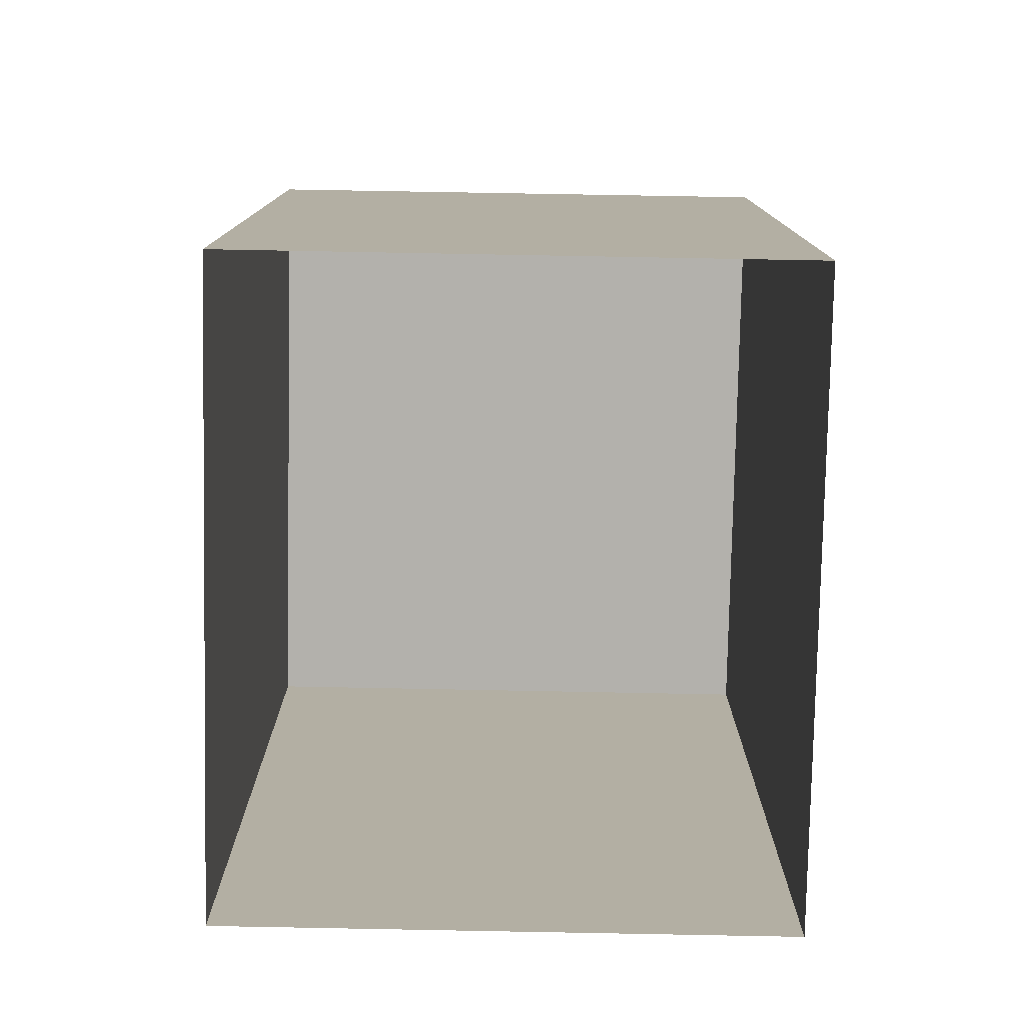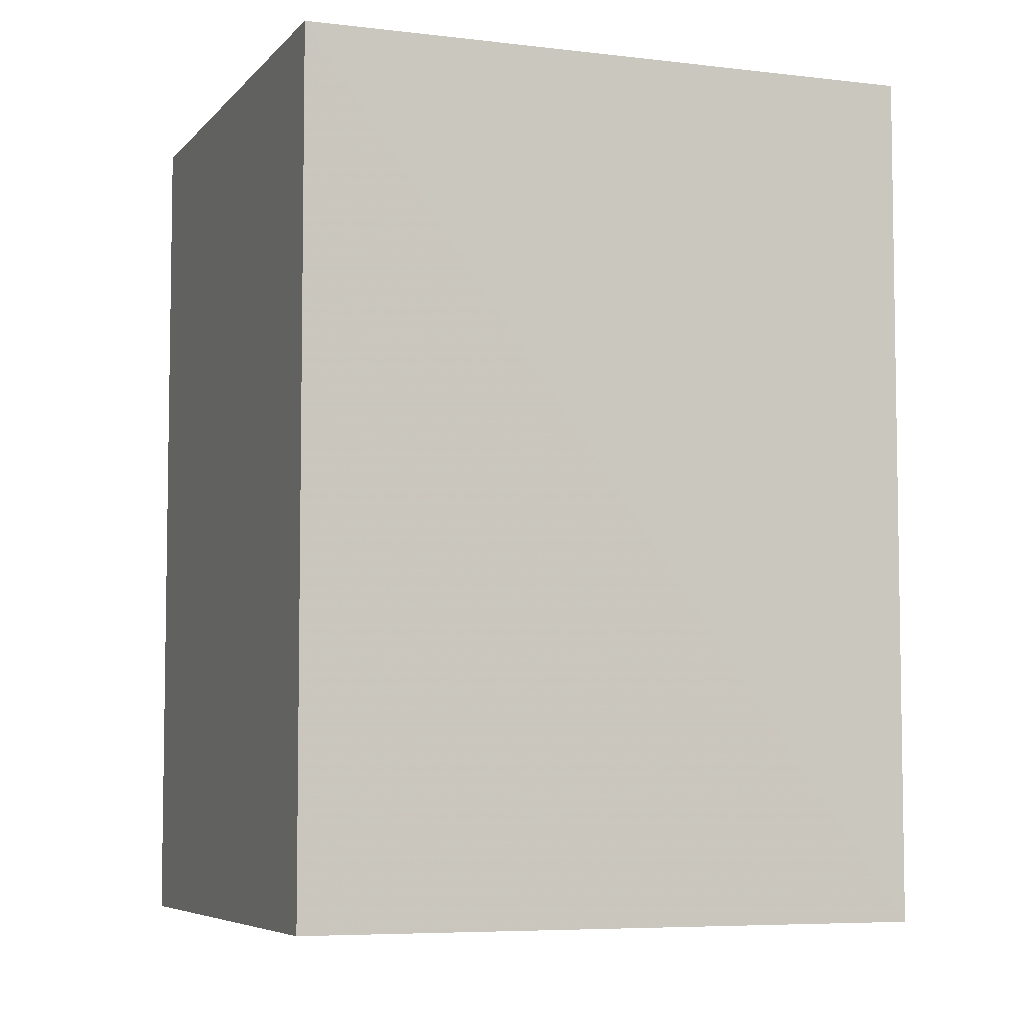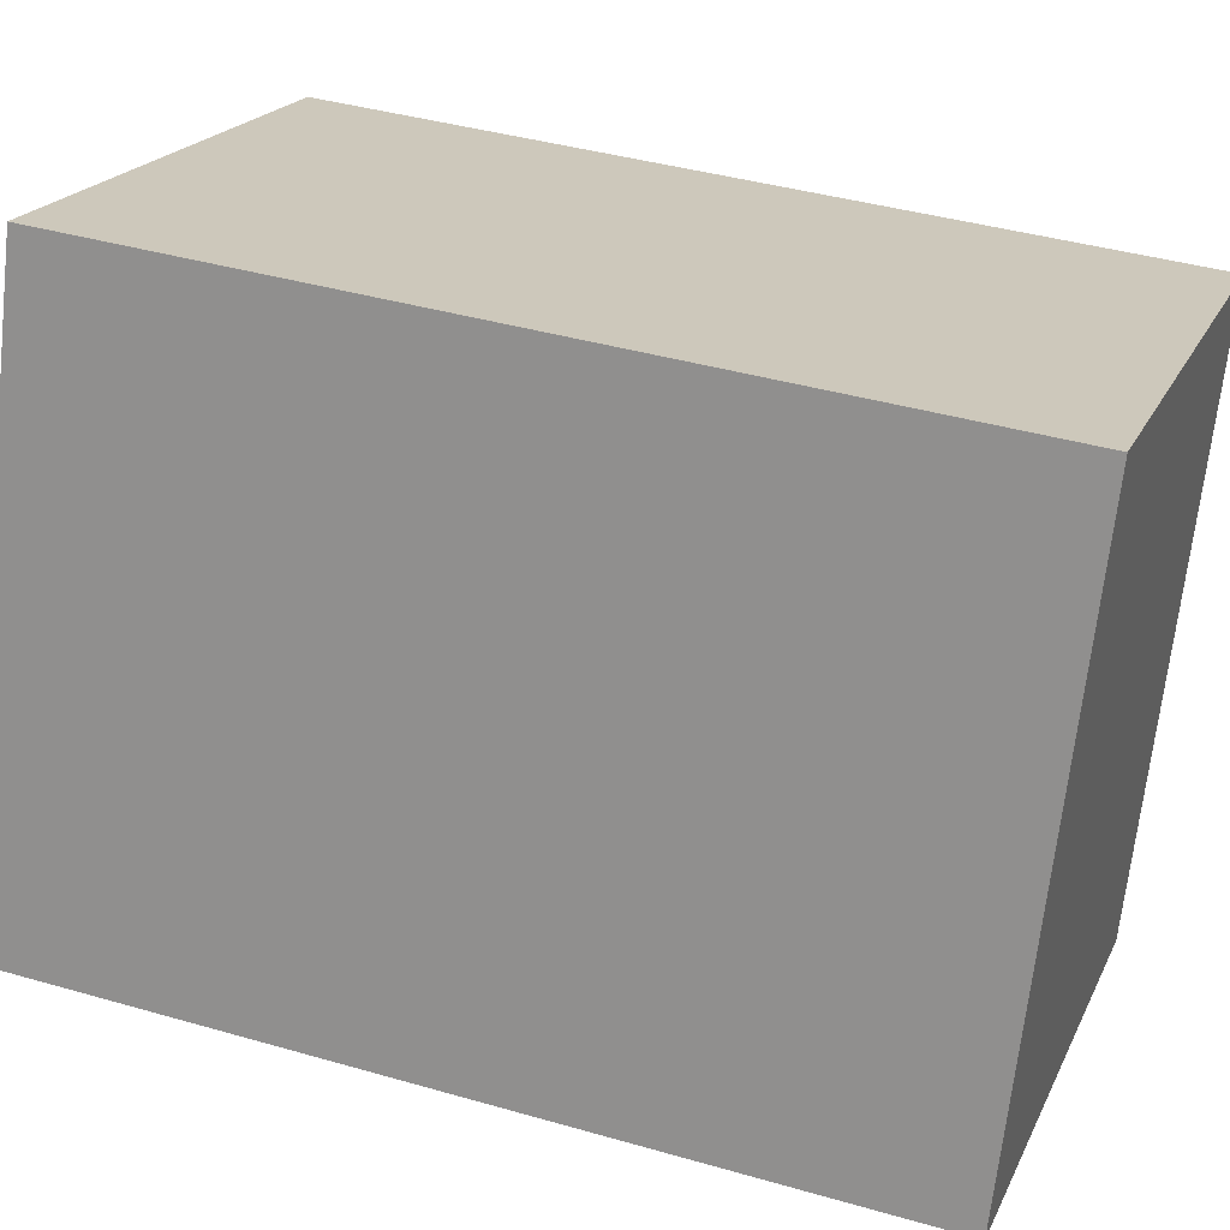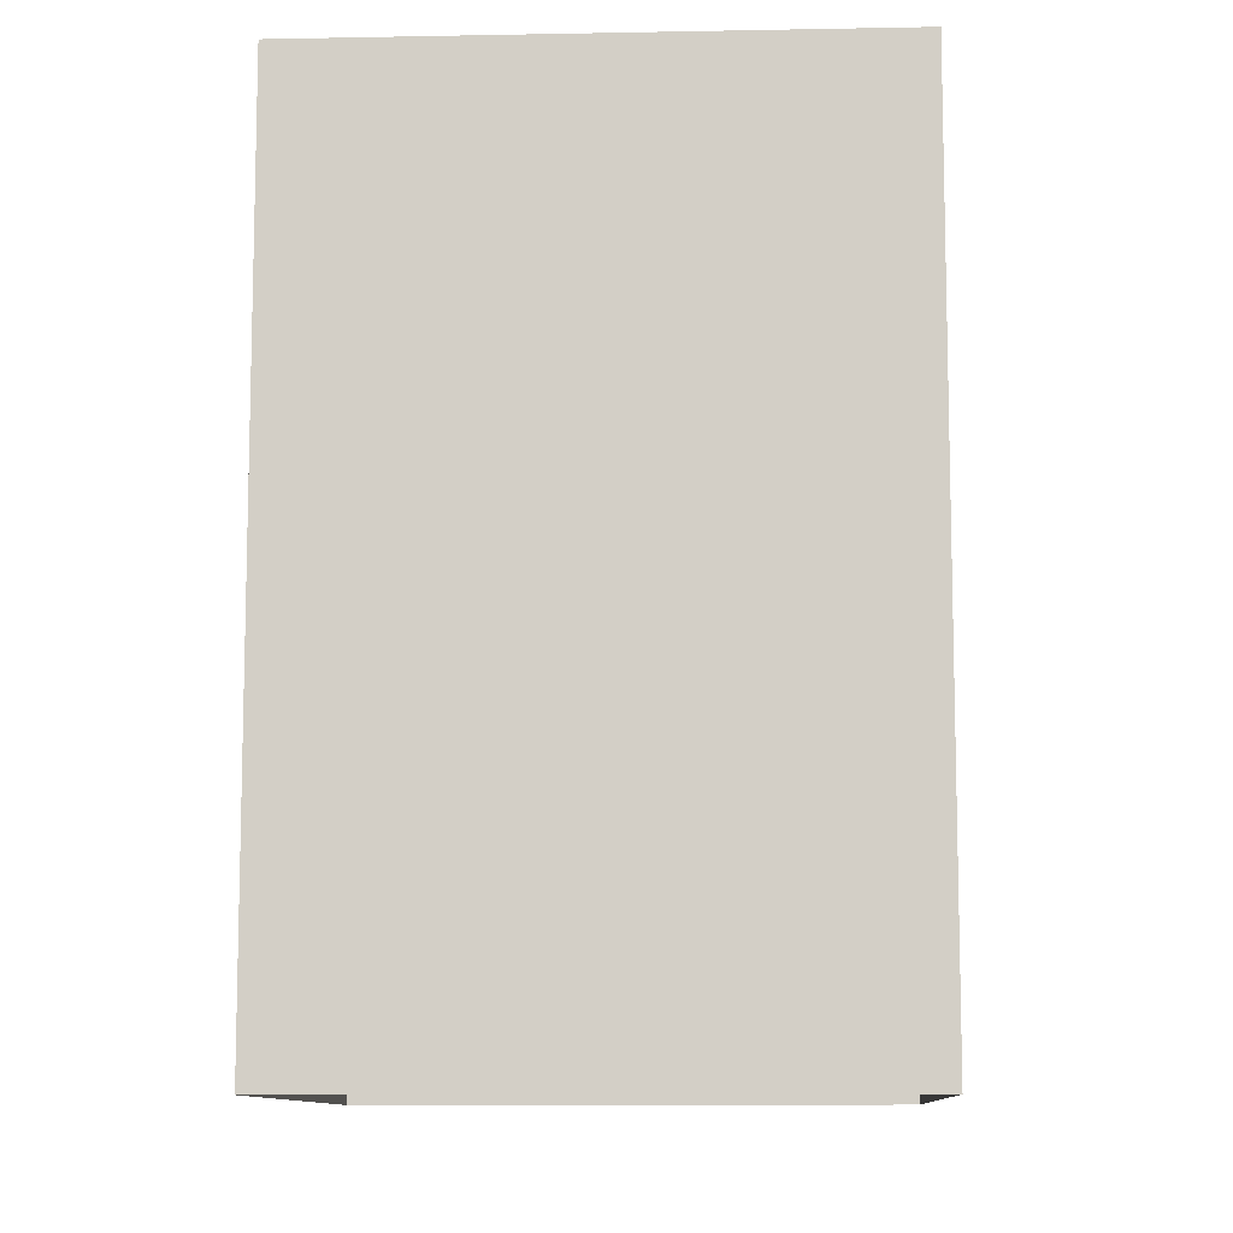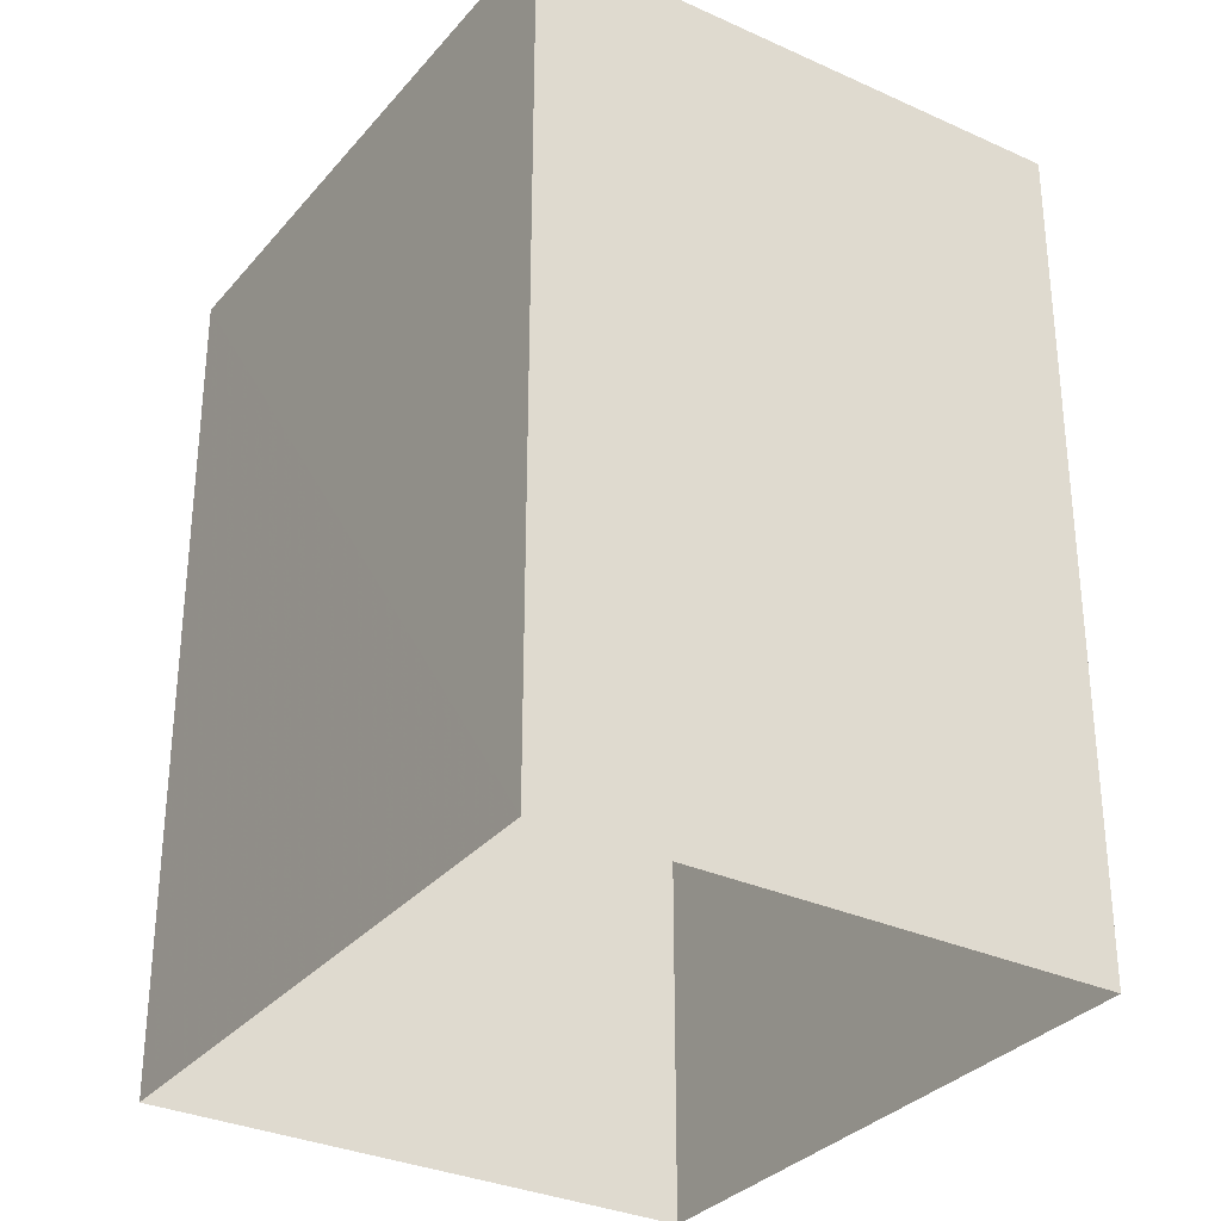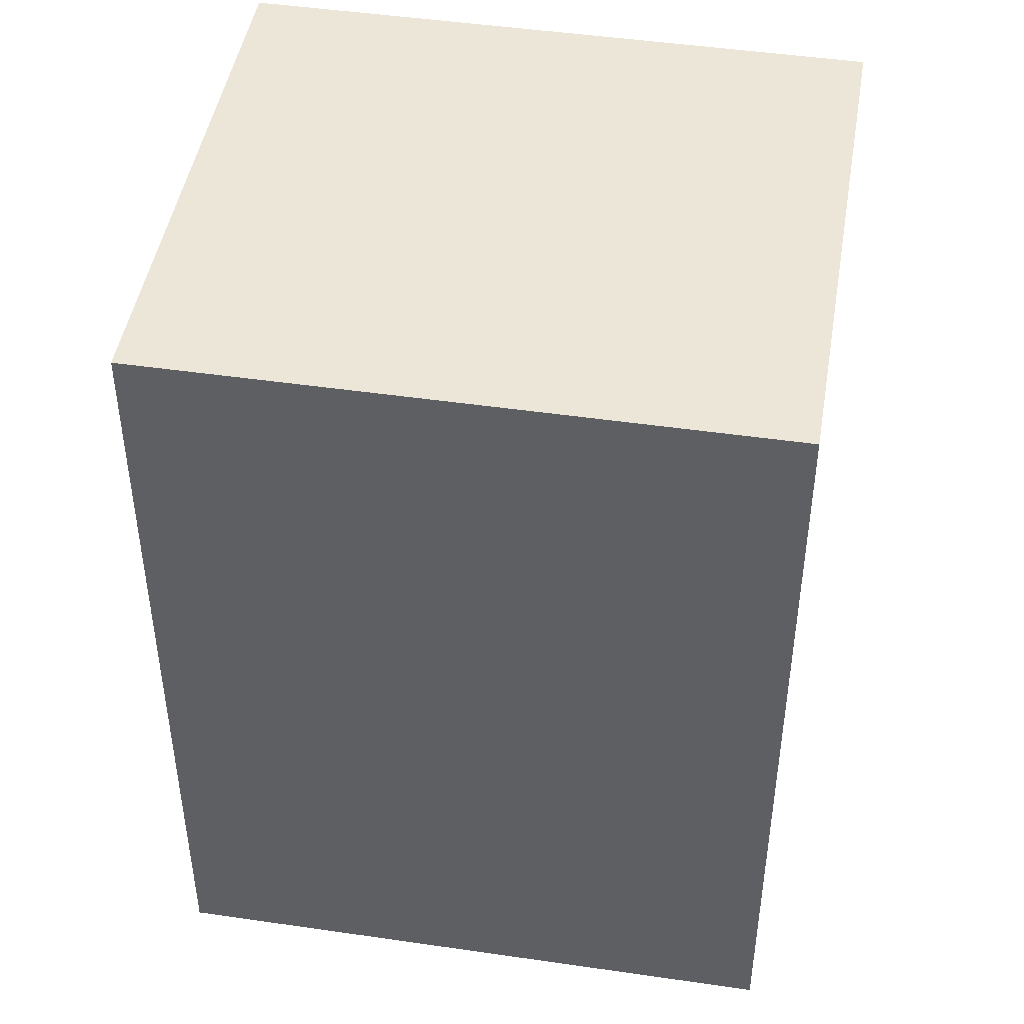
<metadata>
{"format":"obj","ext":"obj","renderer":"f3d","projection":"perspective","resolution":1024,"background":"white","views":[{"elev":-79.0,"azim":159.4,"up":"+Z"},{"elev":-6.1,"azim":49.8,"up":"+Z"},{"elev":39.9,"azim":-70.3,"up":"+Y"},{"elev":-10.1,"azim":-16.7,"up":"+Z"},{"elev":-31.7,"azim":127.6,"up":"+Z"},{"elev":46.4,"azim":-100.0,"up":"+Z"}]}
</metadata>
<code>
v -1.167e+04 -3.393e+04 30.76
v -1.167e+04 -3.393e+04 30.76
v -1.167e+04 -3.393e+04 30.76
v -1.167e+04 -3.393e+04 30.76
v -1.167e+04 -3.393e+04 35.48
v -1.167e+04 -3.393e+04 35.48
v -1.167e+04 -3.393e+04 35.48
v -1.167e+04 -3.393e+04 35.48
f 1 2 3
f 1 4 2
f 5 6 7
f 5 8 6
f 6 1 3
f 7 6 3
f 6 4 1
f 6 8 4
f 8 2 4
f 8 5 2
f 7 3 2
f 5 7 2

</code>
